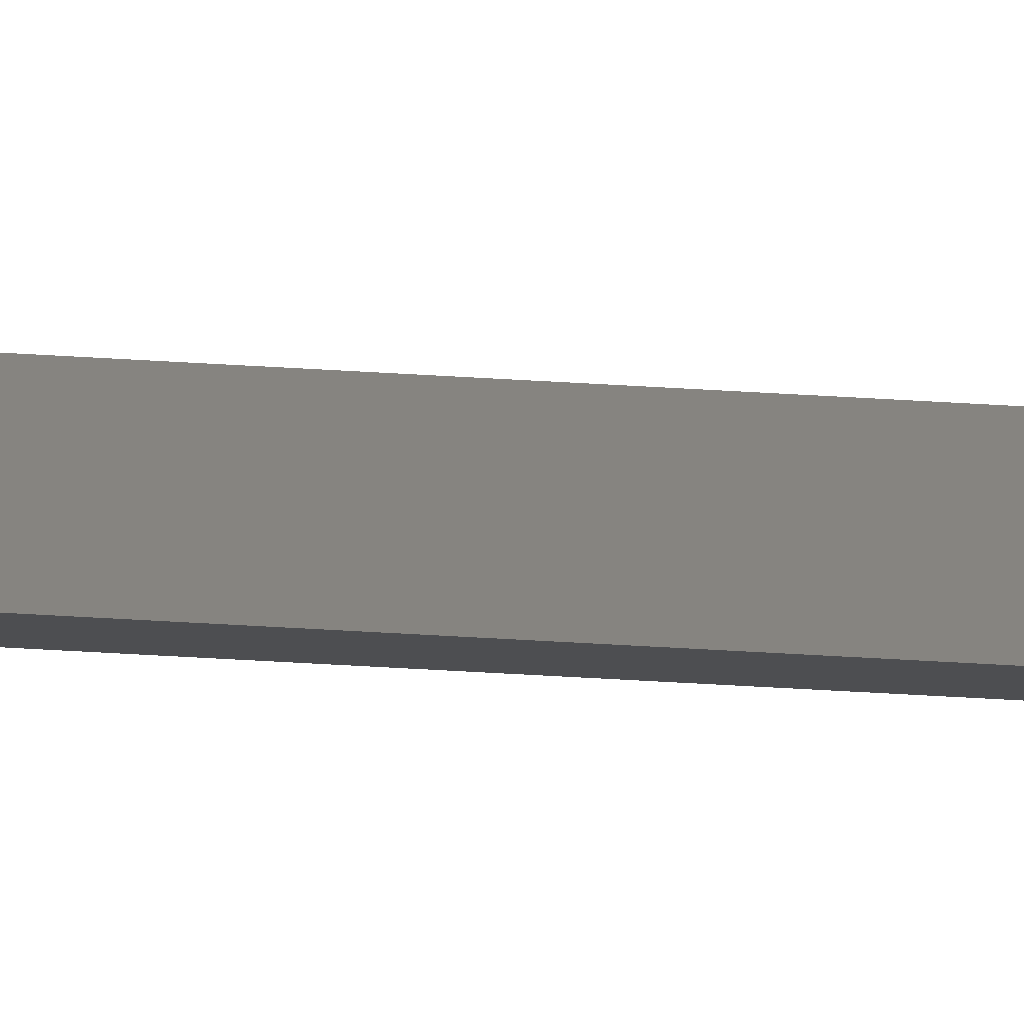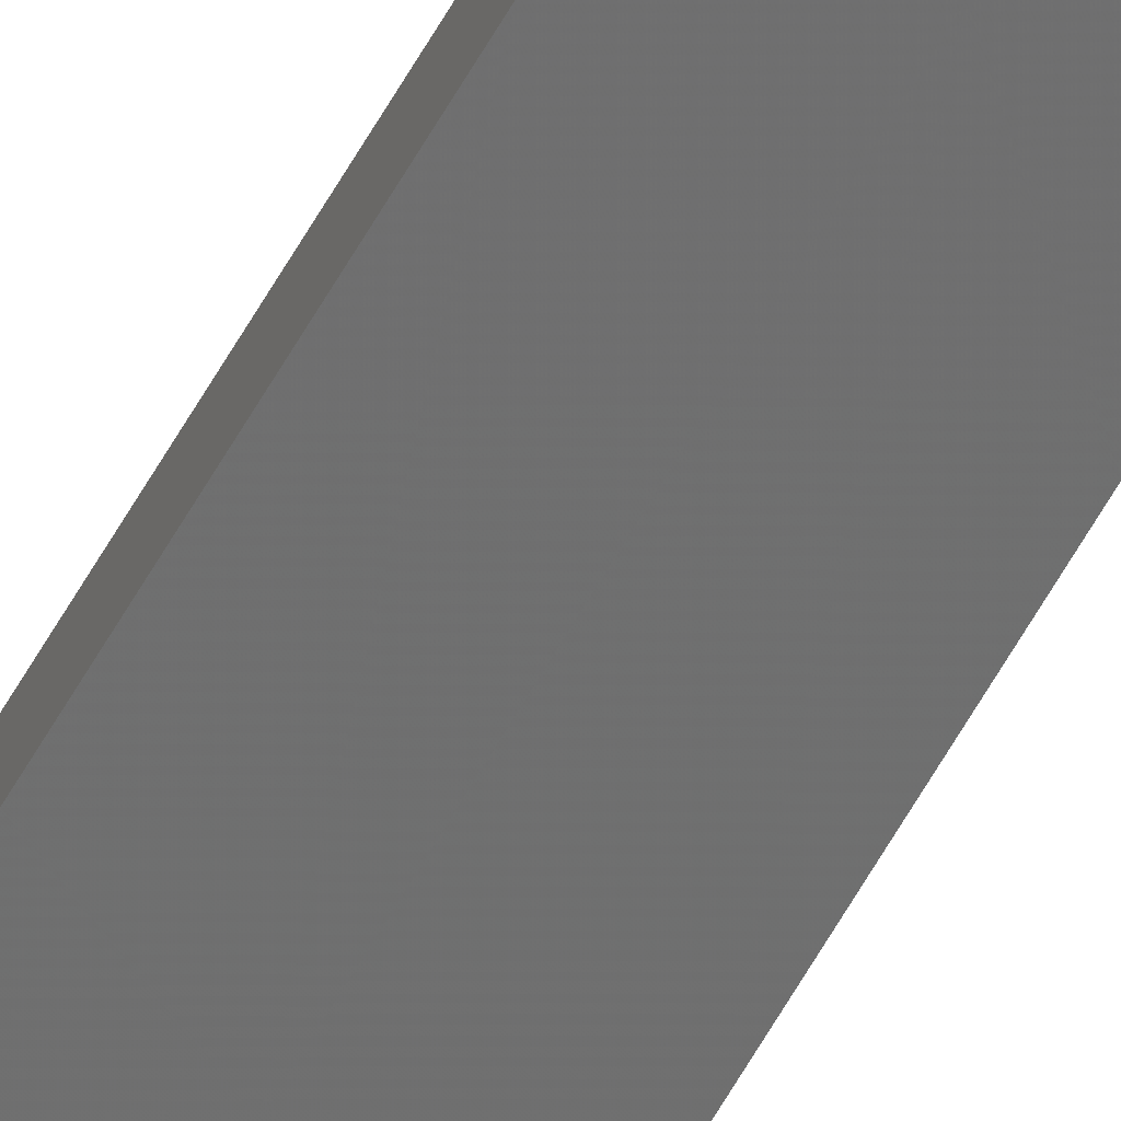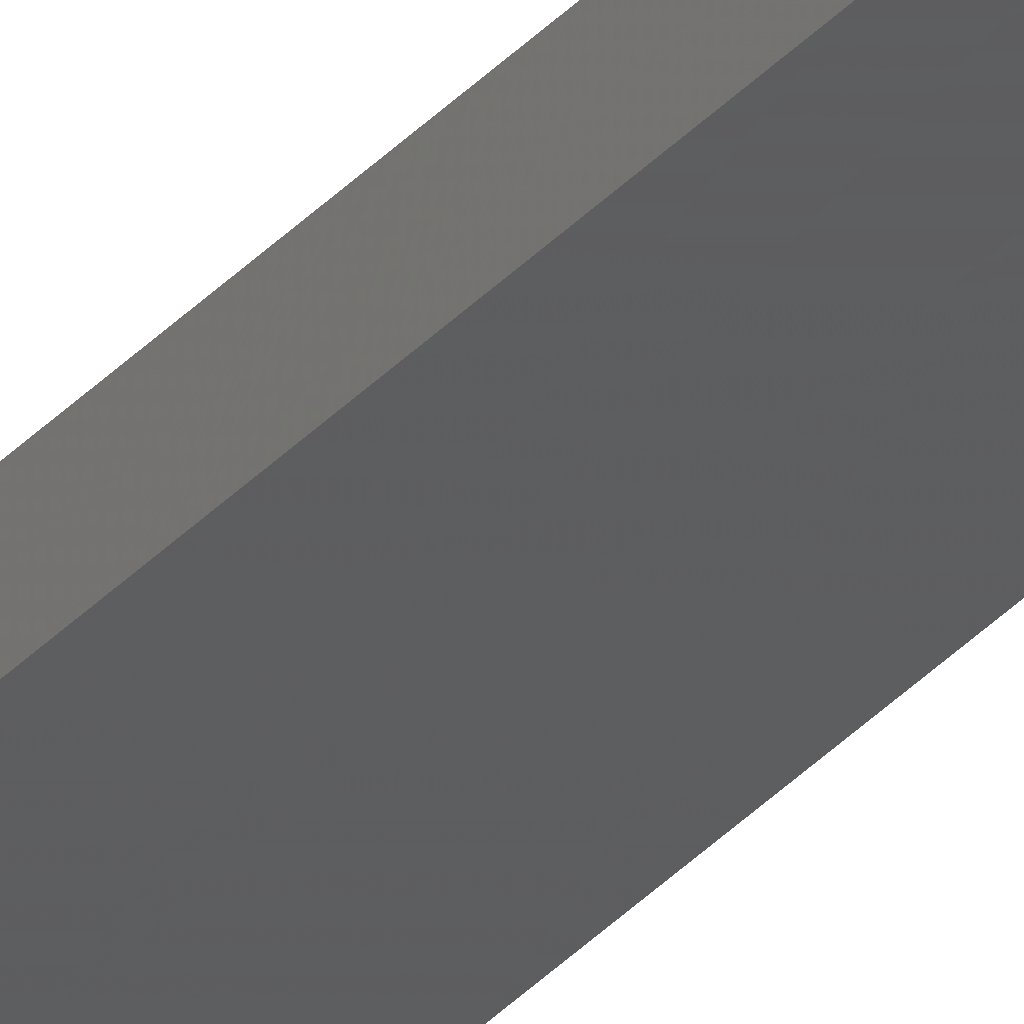
<metadata>
{"format":"stl","ext":"stl","renderer":"f3d","projection":"perspective","resolution":1024,"background":"white","views":[{"elev":-8.3,"azim":-109.9,"up":"+Z"},{"elev":-58.6,"azim":151.4,"up":"+Z"},{"elev":-30.1,"azim":147.7,"up":"+Z"}]}
</metadata>
<code>
# stl→obj: 6 verts, 8 faces
v 0.03108 -0.75 0.003271
v 0.03906 -0.75 0.004112
v 0.03865 -0.75 0.007401
v 0.03865 0.75 0.007401
v 0.03906 0.75 0.004112
v 0.03108 0.75 0.003271
f 1 2 3
f 4 5 6
f 6 5 1
f 1 5 2
f 3 2 4
f 4 2 5
f 3 4 1
f 1 4 6

</code>
